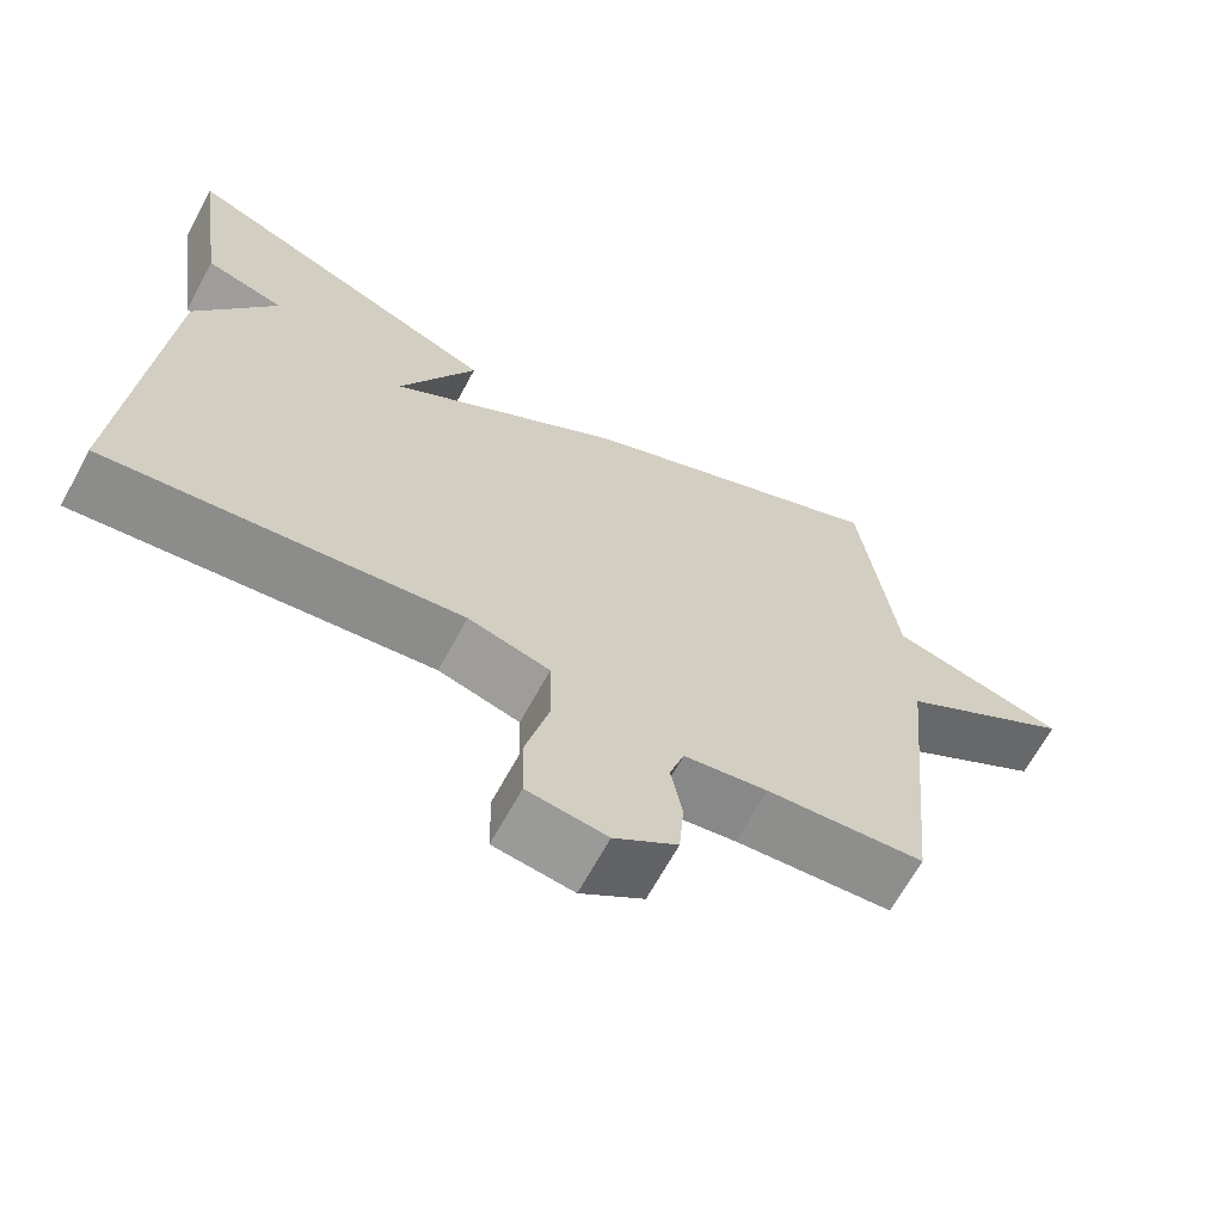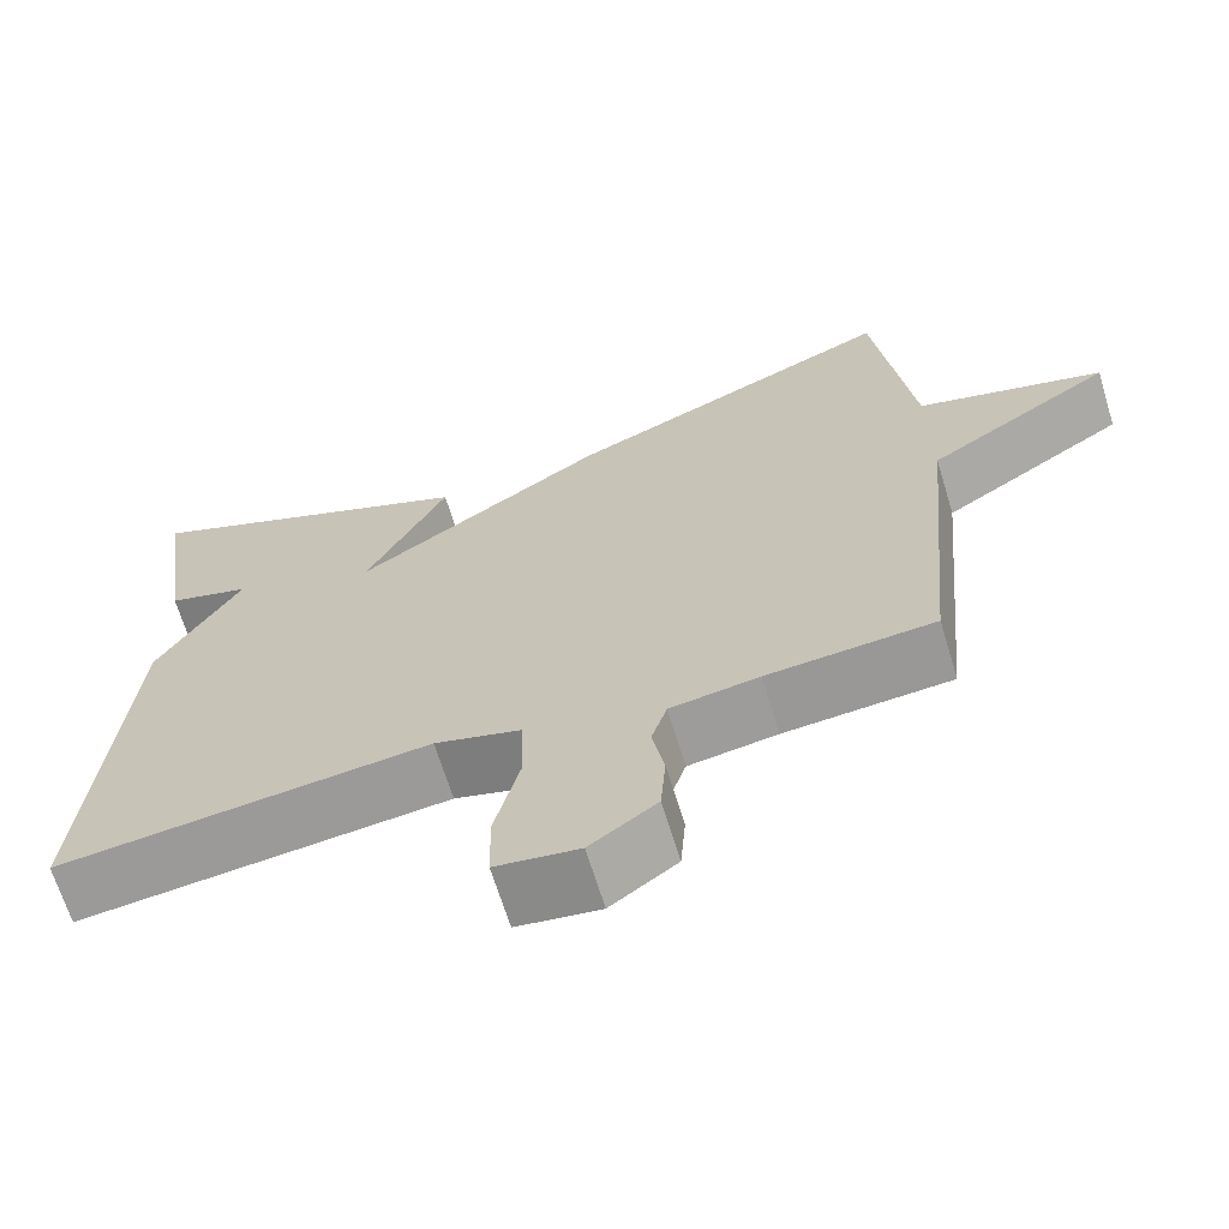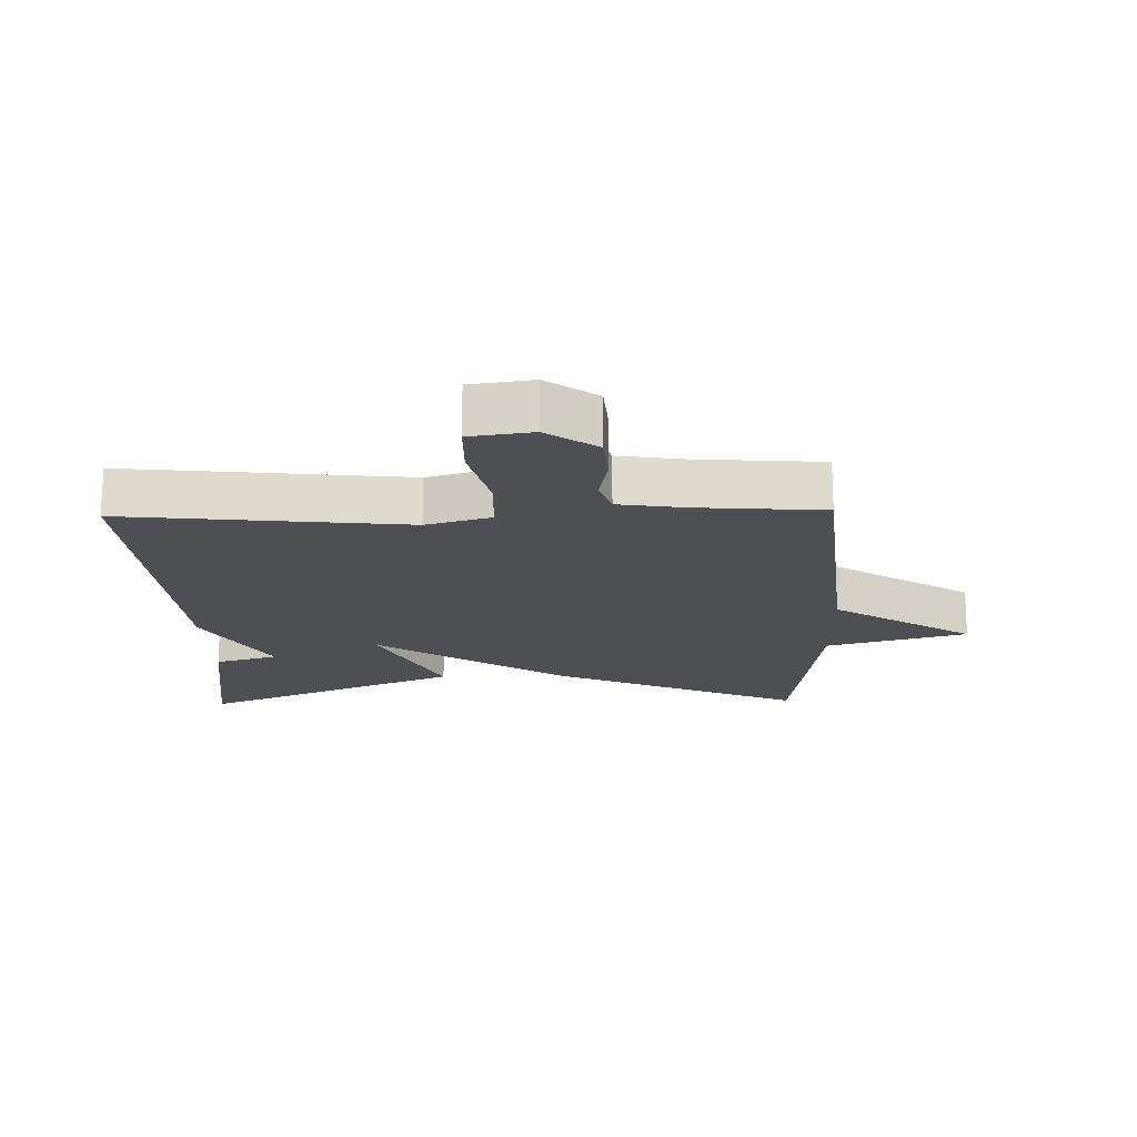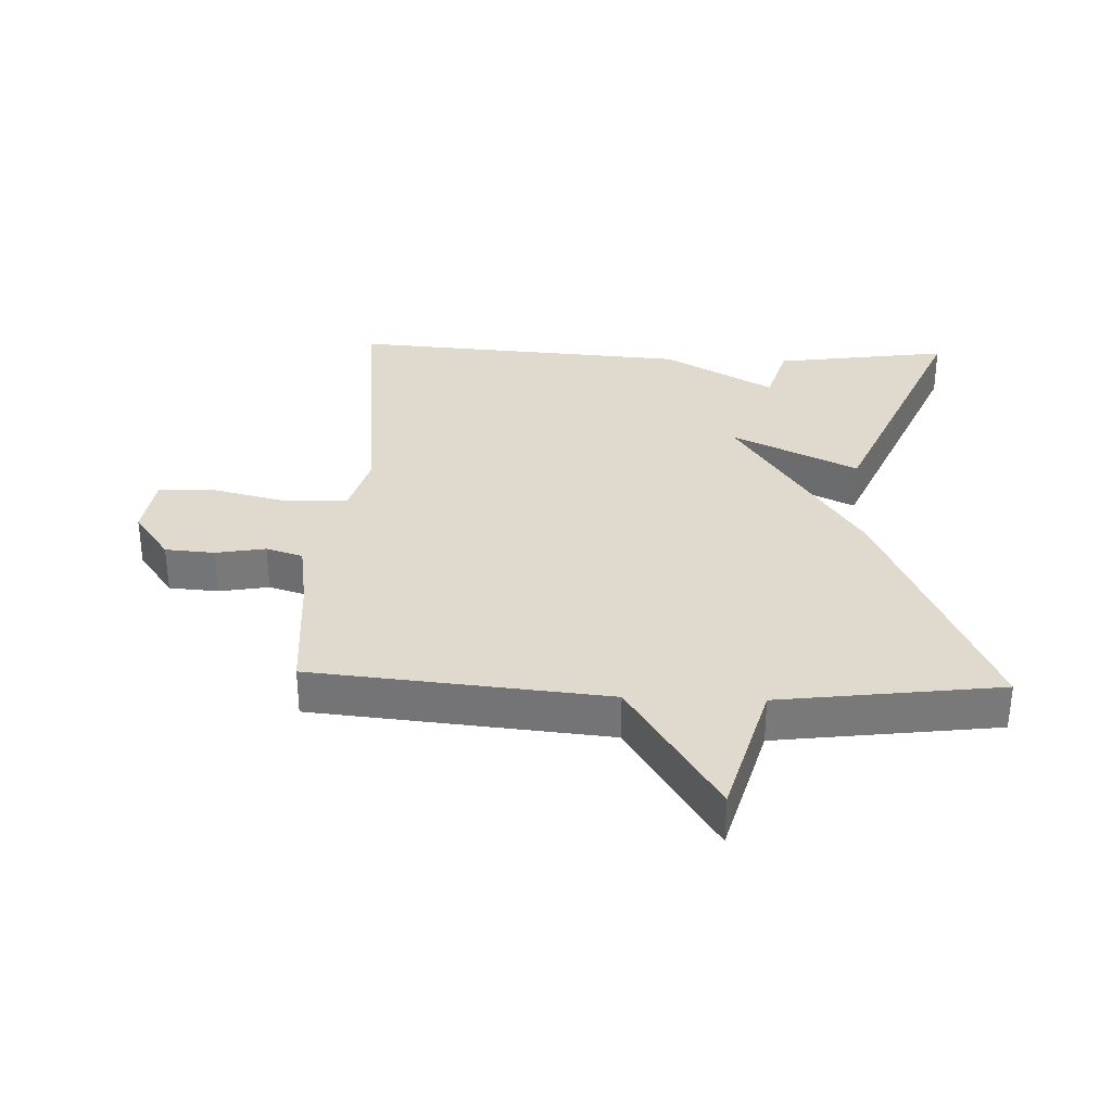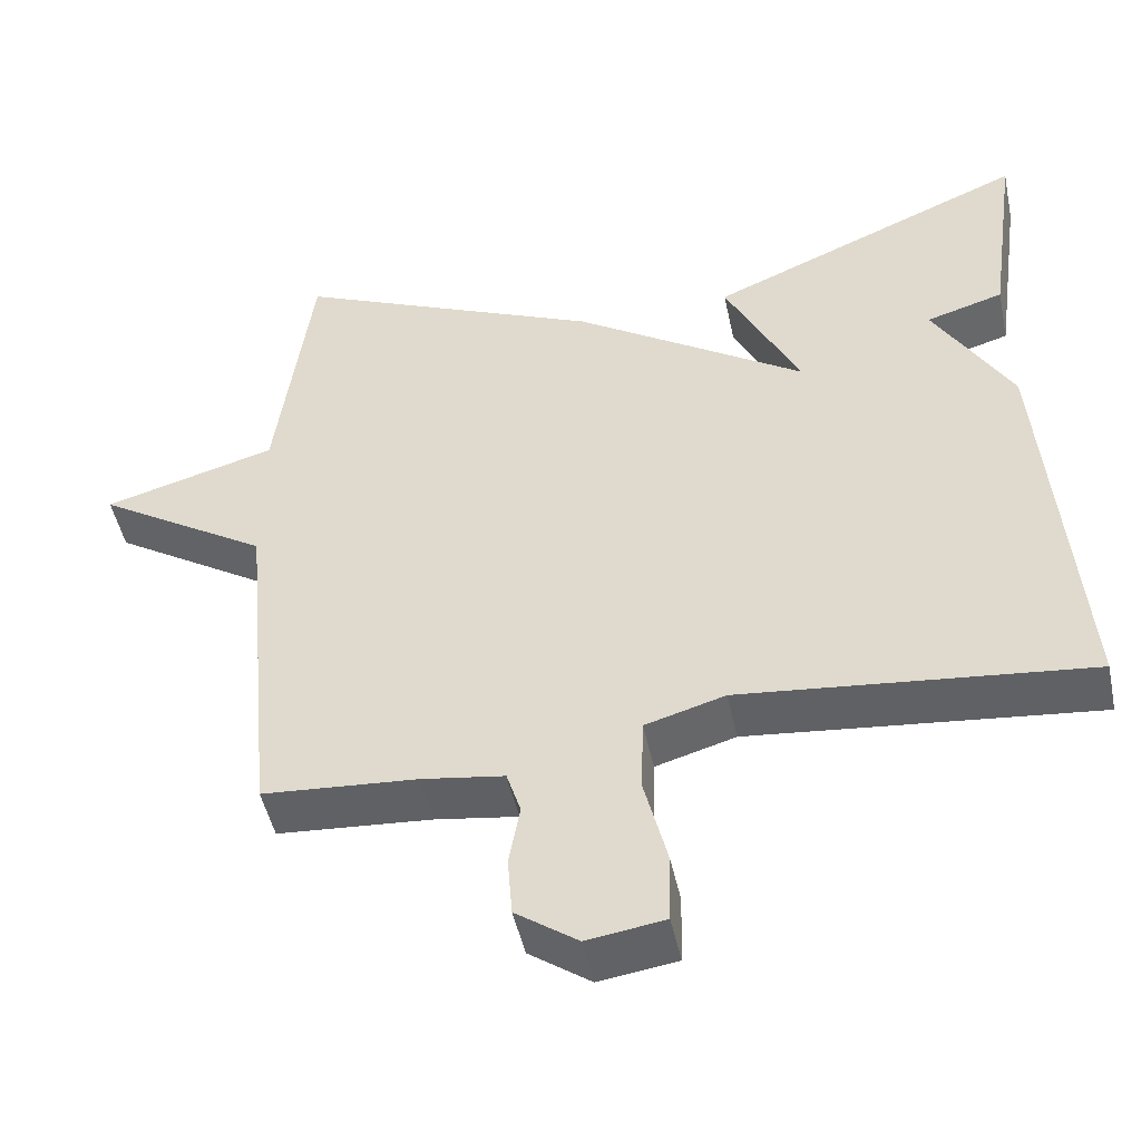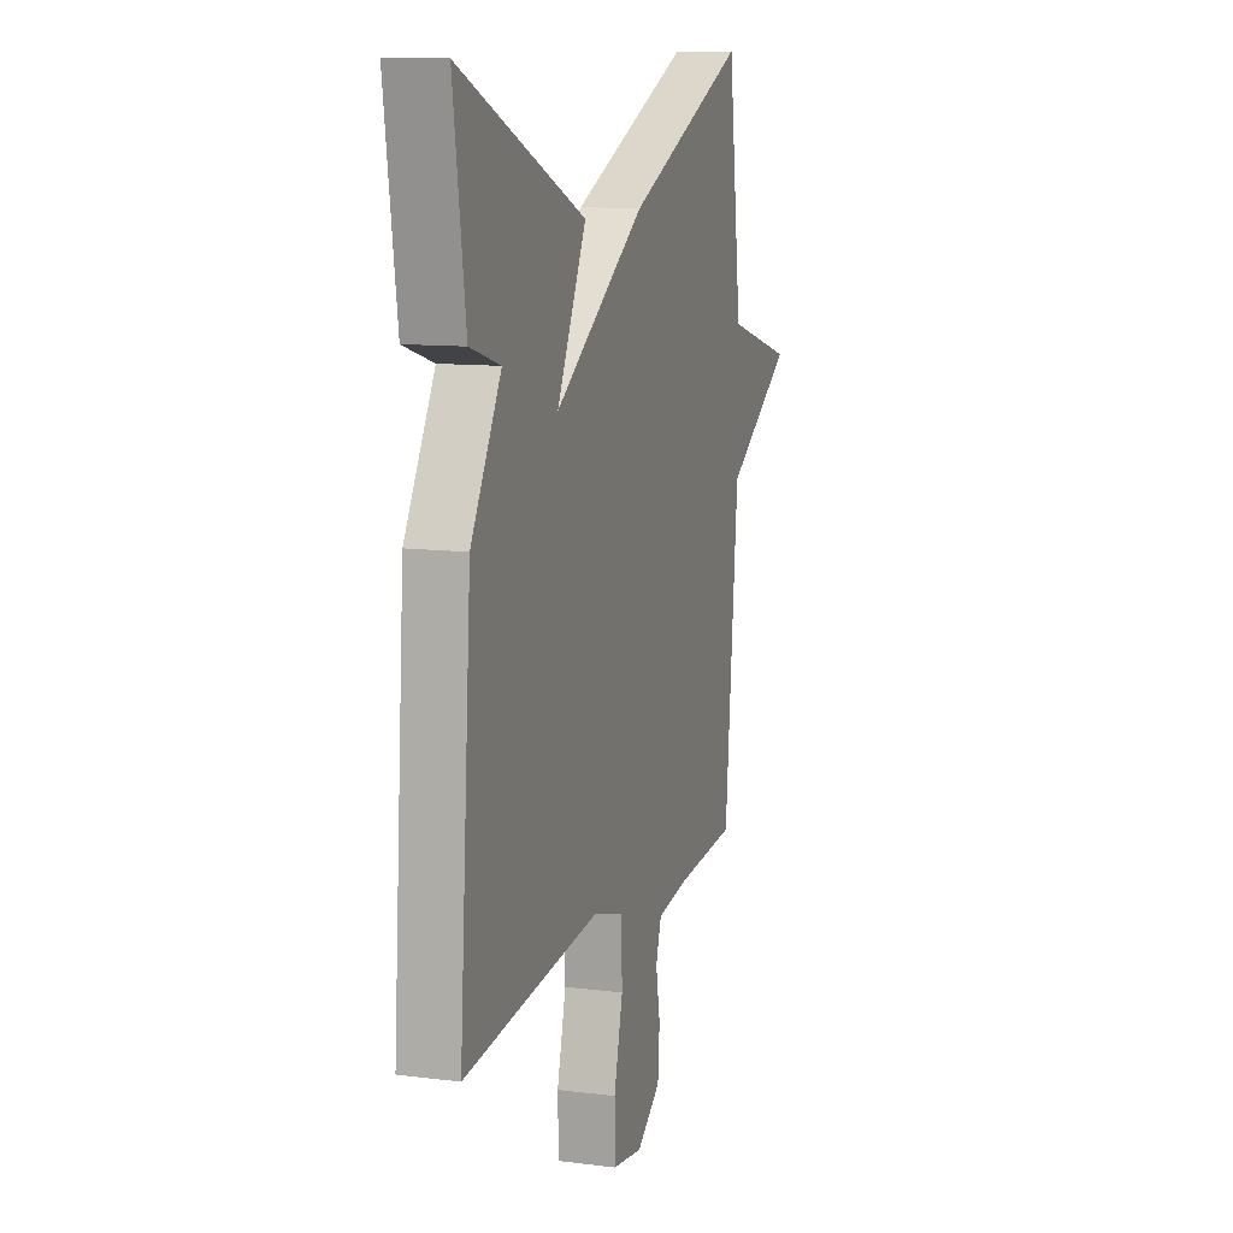
<metadata>
{"format":"obj","ext":"obj","renderer":"f3d","projection":"perspective","resolution":1024,"background":"white","views":[{"elev":-66.6,"azim":151.4,"up":"+Z"},{"elev":-67.1,"azim":-163.0,"up":"+Z"},{"elev":-18.2,"azim":-178.6,"up":"+Y"},{"elev":32.6,"azim":-87.9,"up":"+Y"},{"elev":-48.5,"azim":12.0,"up":"+Z"},{"elev":11.1,"azim":107.3,"up":"+Z"}]}
</metadata>
<code>
v -0.5 0.07 0.5
v -0.107 0.07 0.328
v 0.188 0.07 0.133
v 0.093 0.07 0.328
v 0.5 0.07 0.5
v 0.461 0.07 0.228
v 0.363 0.07 0.199
v 0.461 0.07 0.028
v 0.5 0.07 -0.5
v 0.063 0.07 -0.453
v -0.038 0.07 -0.482
v -0.041 0.07 -0.578
v -0.012 0.07 -0.695
v -0.014 0.07 -0.784
v -0.112 0.07 -0.798
v -0.19 0.07 -0.742
v -0.196 0.07 -0.665
v -0.182 0.07 -0.588
v -0.2 0.07 -0.531
v -0.304 0.07 -0.515
v -0.5 0.07 -0.5
v -0.544 0.07 -0.043
v -0.763 0.07 0.096
v -0.544 0.07 0.157
v -0.5 0 0.5
v -0.107 0 0.328
v 0.188 0 0.133
v 0.093 0 0.328
v 0.5 0 0.5
v 0.461 0 0.228
v 0.363 0 0.199
v 0.461 0 0.028
v 0.5 0 -0.5
v 0.063 0 -0.453
v -0.038 0 -0.482
v -0.041 0 -0.578
v -0.012 0 -0.695
v -0.014 0 -0.784
v -0.112 0 -0.798
v -0.19 0 -0.742
v -0.196 0 -0.665
v -0.182 0 -0.588
v -0.2 0 -0.531
v -0.304 0 -0.515
v -0.5 0 -0.5
v -0.544 0 -0.043
v -0.763 0 0.096
v -0.544 0 0.157
f 22 23 24
f 1 2 3
f 24 1 3
f 22 24 3
f 21 22 3
f 20 21 3
f 19 20 3
f 18 19 3
f 16 17 18
f 15 16 18
f 14 15 18
f 13 14 18
f 12 13 18
f 11 12 18
f 11 18 3
f 10 11 3
f 9 10 3
f 8 9 3
f 7 8 3
f 4 5 6 7
f 3 4 7
f 48 47 46
f 27 26 25
f 27 25 48
f 27 48 46
f 27 46 45
f 27 45 44
f 27 44 43
f 27 43 42
f 42 41 40
f 42 40 39
f 42 39 38
f 42 38 37
f 42 37 36
f 42 36 35
f 27 42 35
f 27 35 34
f 27 34 33
f 27 33 32
f 27 32 31
f 31 30 29 28
f 31 28 27
f 1 25 26 2
f 2 26 27 3
f 3 27 28 4
f 4 28 29 5
f 5 29 30 6
f 6 30 31 7
f 7 31 32 8
f 8 32 33 9
f 9 33 34 10
f 10 34 35 11
f 11 35 36 12
f 12 36 37 13
f 13 37 38 14
f 14 38 39 15
f 15 39 40 16
f 16 40 41 17
f 17 41 42 18
f 18 42 43 19
f 19 43 44 20
f 20 44 45 21
f 21 45 46 22
f 22 46 47 23
f 23 47 48 24
f 24 48 25 1

</code>
